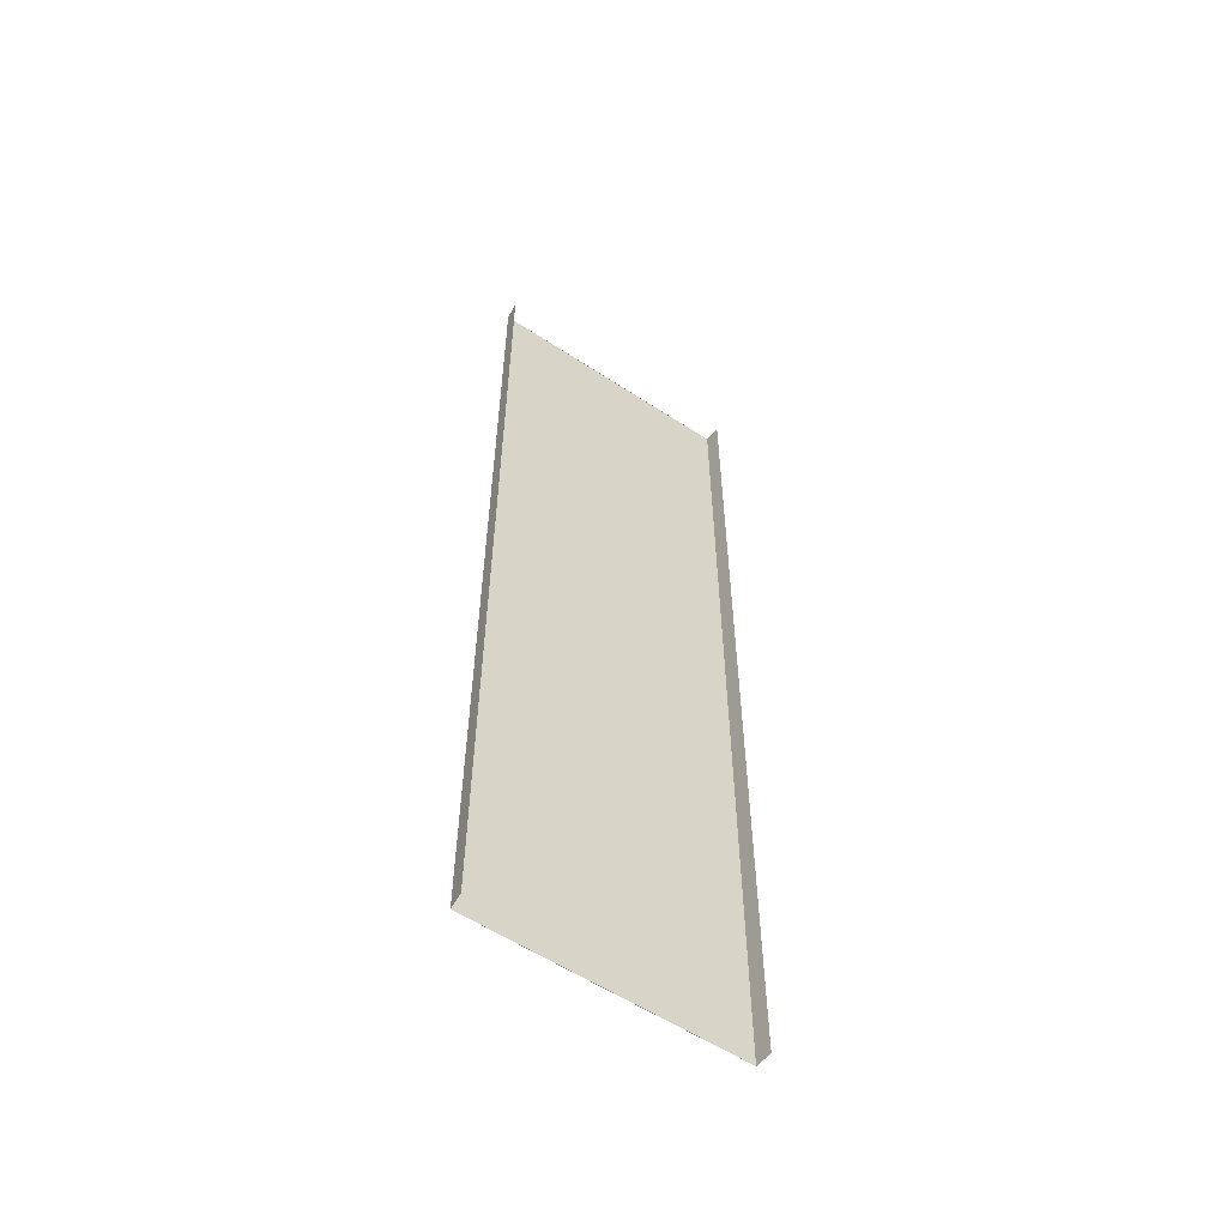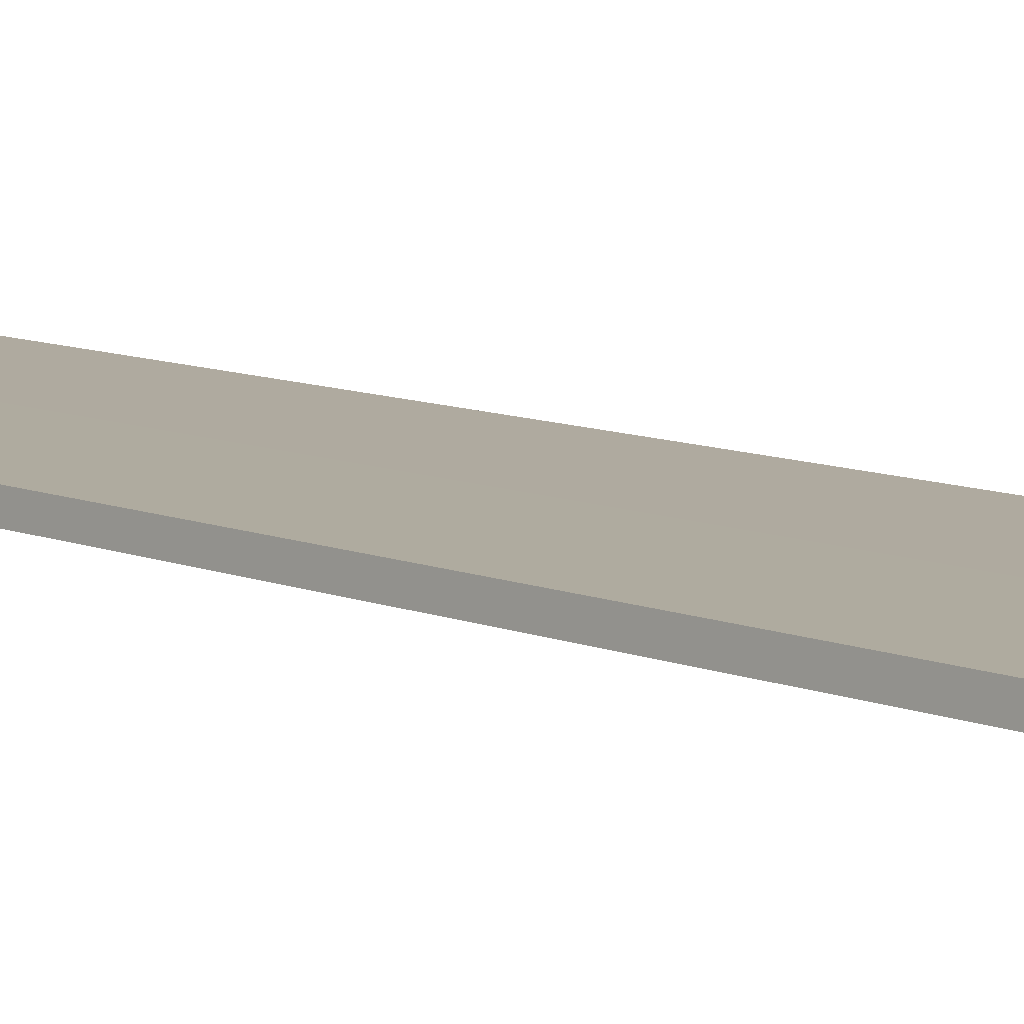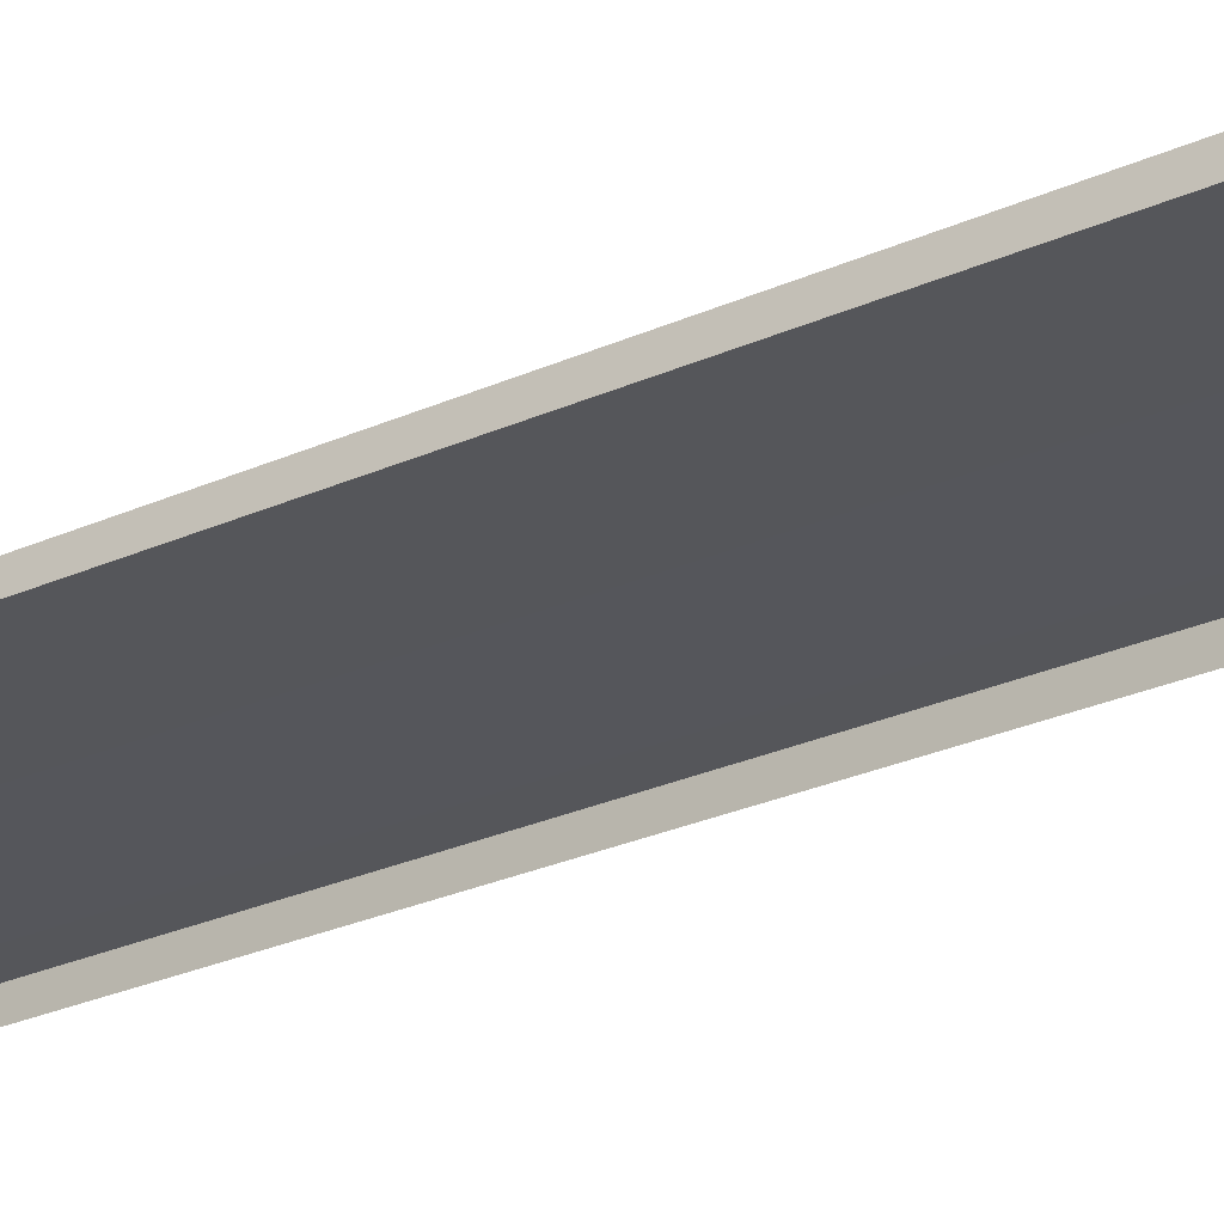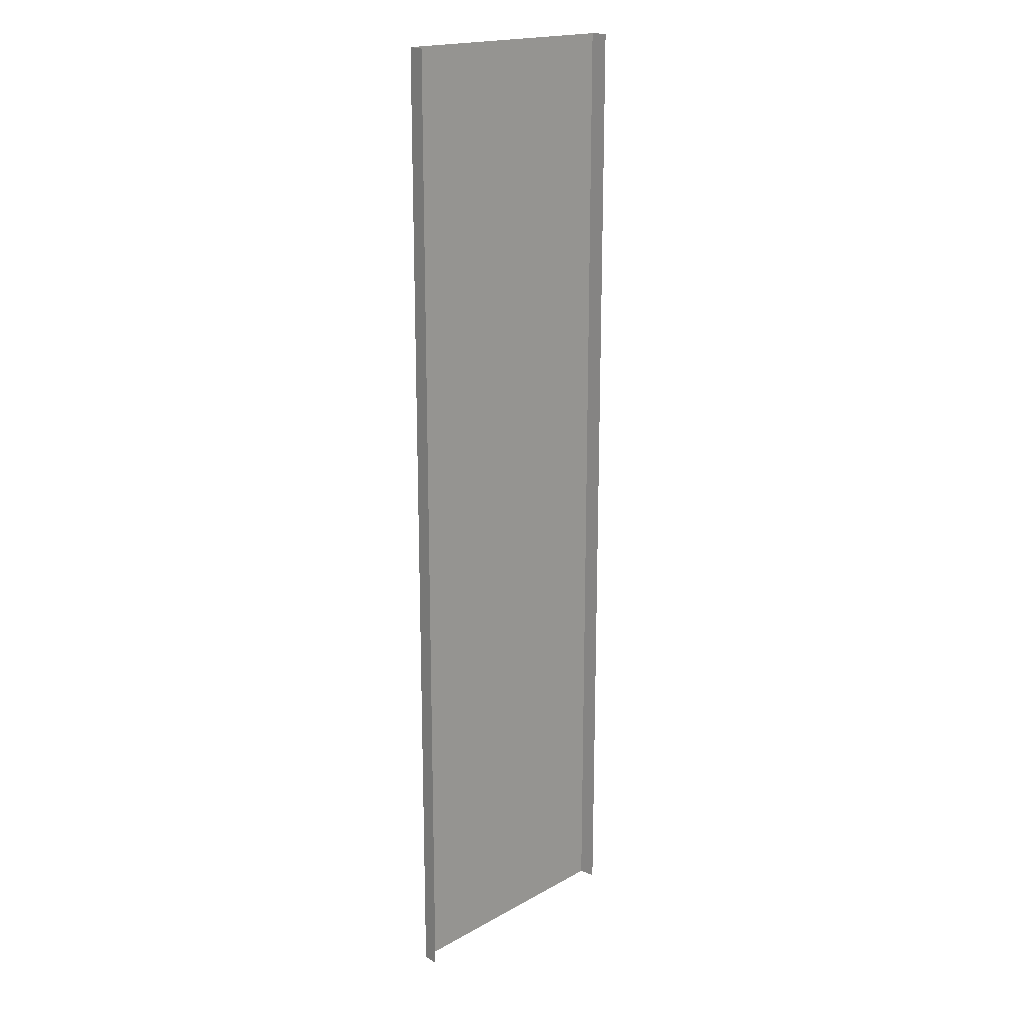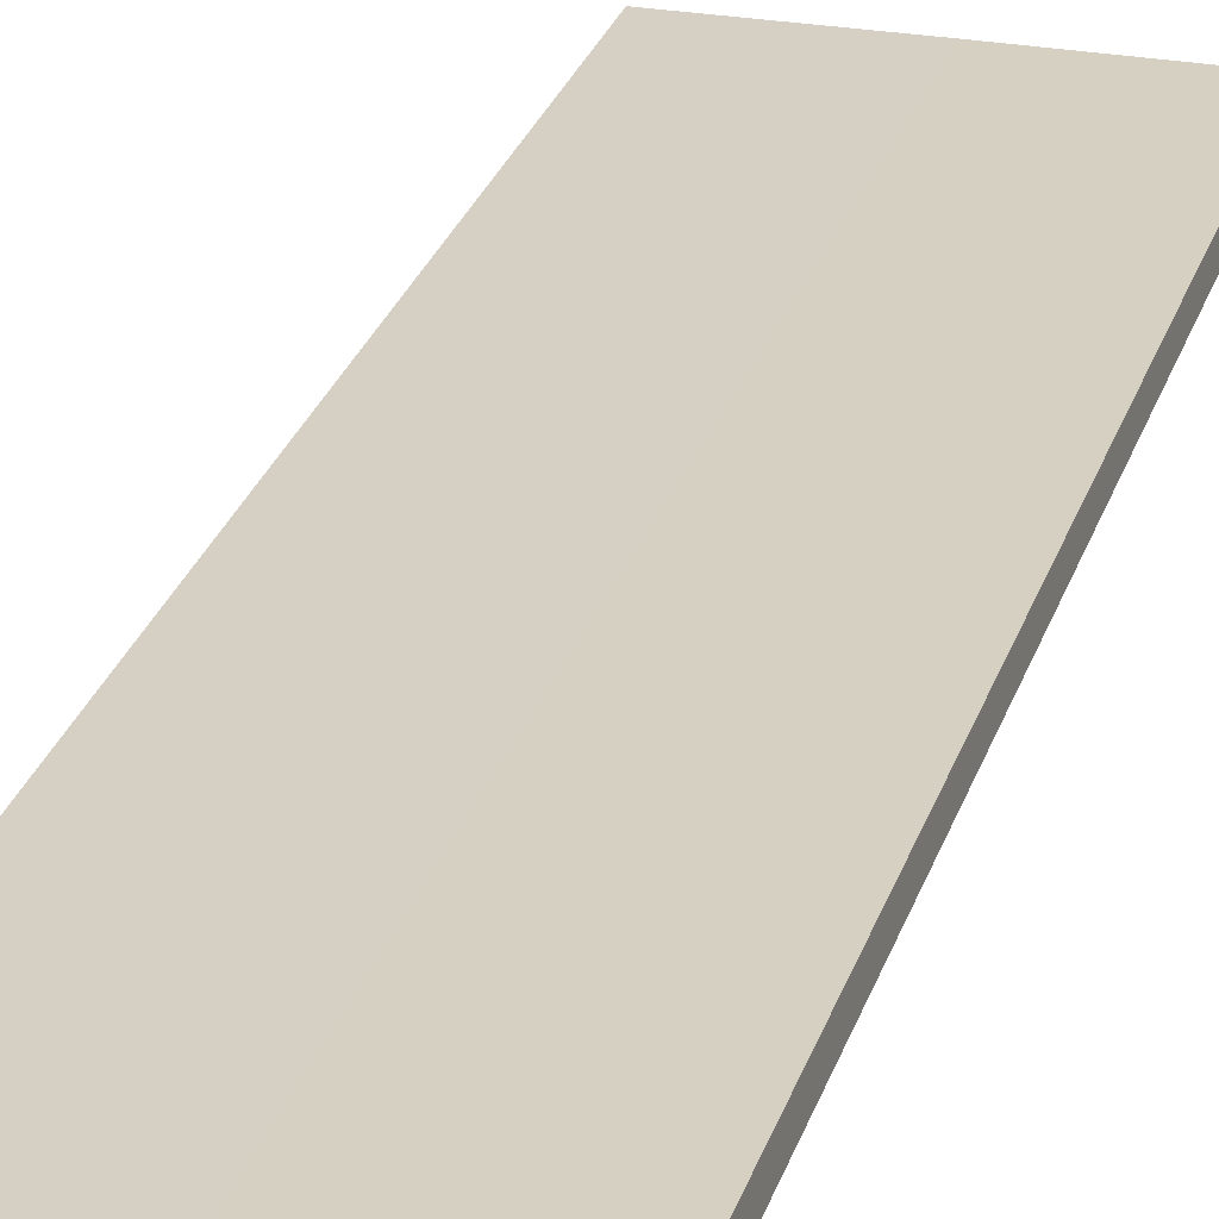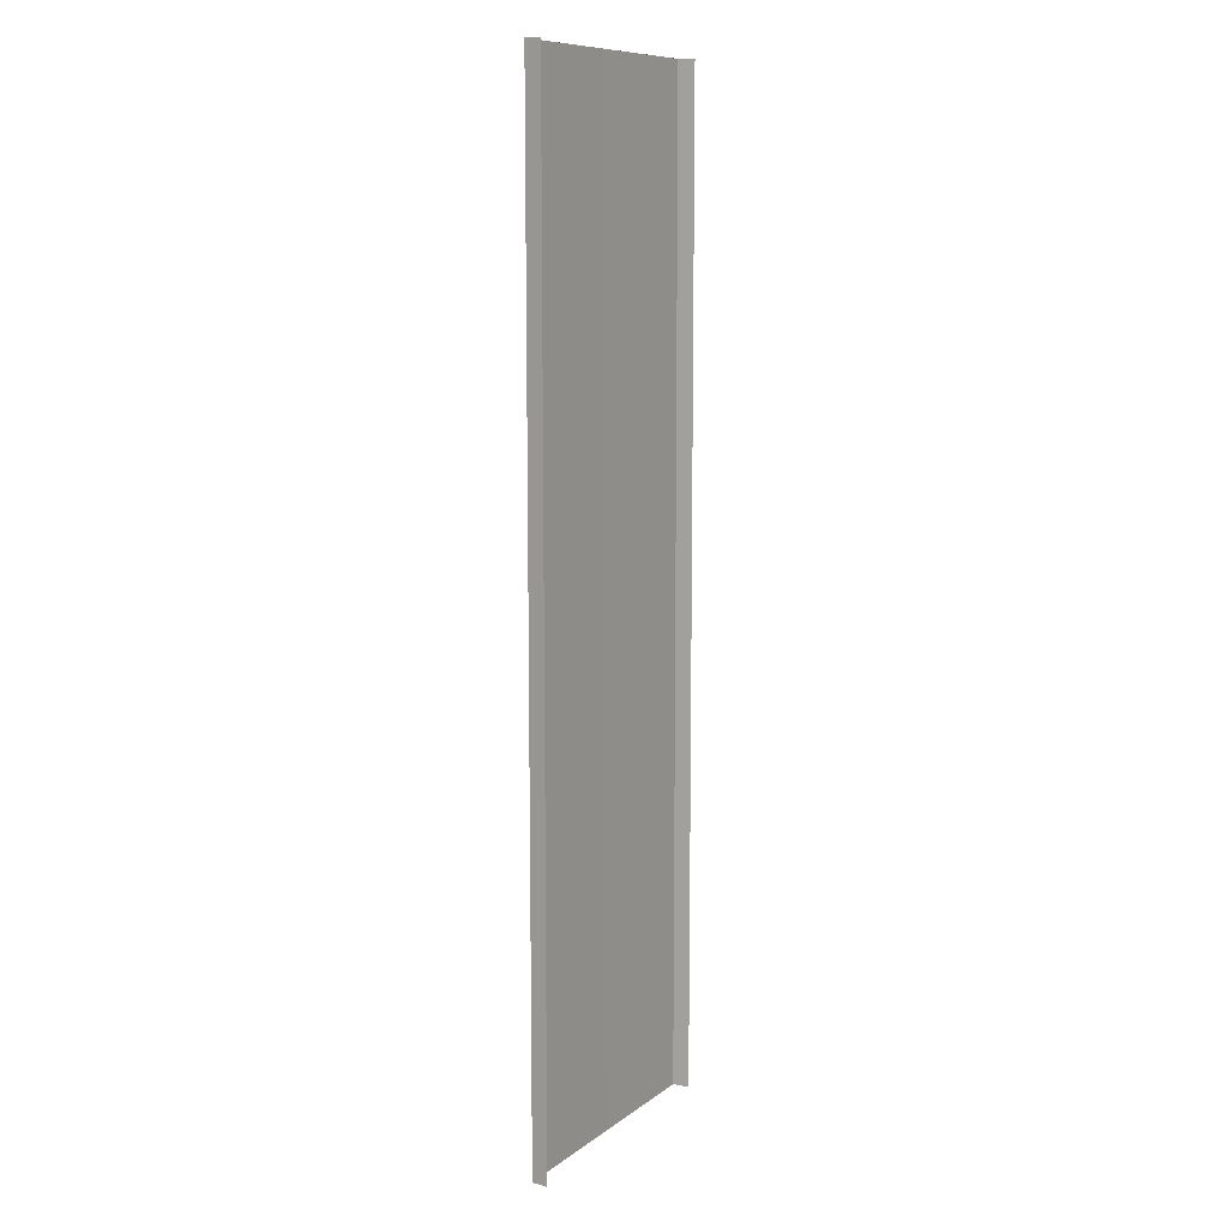
<metadata>
{"format":"obj","ext":"obj","renderer":"f3d","projection":"perspective","resolution":1024,"background":"white","views":[{"elev":-58.0,"azim":-34.2,"up":"+Z"},{"elev":9.5,"azim":136.8,"up":"+Y"},{"elev":-26.0,"azim":-54.0,"up":"+Y"},{"elev":18.5,"azim":-46.6,"up":"+Z"},{"elev":26.4,"azim":15.6,"up":"+Y"},{"elev":10.0,"azim":-60.0,"up":"+Z"}]}
</metadata>
<code>
v 8.5 0.001 -28
v 8.6 -1.071 -28
v 8.6 -1.071 -32
v 8.5 0.001 -32
v 8.5 0.001 -24
v 8.6 -1.071 -24
v 8.5 0.001 -20
v 8.6 -1.071 -20
v 8.5 0.001 -16
v 8.6 -1.071 -16
v 8.5 0.001 -12
v 8.6 -1.071 -12
v 8.5 0.001 -8
v 8.6 -1.071 -8
v 8.5 0.001 -4
v 8.6 -1.071 -4
v 8.5 0.001 0
v 8.6 -1.071 0
v 8.5 0.001 4
v 8.6 -1.071 4
v 8.5 0.001 8
v 8.6 -1.071 8
v 8.5 0.001 12
v 8.6 -1.071 12
v 8.5 0.001 16
v 8.6 -1.071 16
v 8.5 0.001 20
v 8.6 -1.071 20
v 8.5 0.001 24
v 8.6 -1.071 24
v 8.5 0.001 28
v 8.6 -1.071 28
v 8.5 0.001 32
v 8.6 -1.071 32
v 8.5 0.001 -28
v 8.5 0.001 -32
v 6.7 0.005 -32
v 6.7 0.005 -28
v 8.5 0.001 -24
v 6.7 0.005 -24
v 8.5 0.001 -20
v 6.7 0.005 -20
v 8.5 0.001 -16
v 6.7 0.005 -16
v 8.5 0.001 -12
v 6.7 0.005 -12
v 8.5 0.001 -8
v 6.7 0.005 -8
v 8.5 0.001 -4
v 6.7 0.005 -4
v 8.5 0.001 0
v 6.7 0.005 0
v 8.5 0.001 4
v 6.7 0.005 4
v 8.5 0.001 8
v 6.7 0.005 8
v 8.5 0.001 12
v 6.7 0.005 12
v 8.5 0.001 16
v 6.7 0.005 16
v 8.5 0.001 20
v 6.7 0.005 20
v 8.5 0.001 24
v 6.7 0.005 24
v 8.5 0.001 28
v 6.7 0.005 28
v 8.5 0.001 32
v 6.7 0.005 32
v 6.7 0.005 -24
v 6.7 0.005 -28
v -9.5e-07 0.02 -28
v -9.5e-07 0.02 -24
v 2.86e-06 0.02 -32
v 6.7 0.005 -32
v 6.7 0.005 -20
v -9.5e-07 0.02 -20
v 6.7 0.005 -16
v -9.5e-07 0.02 -16
v 6.7 0.005 -12
v -9.5e-07 0.02 -12
v 6.7 0.005 -8
v -9.5e-07 0.02 -8
v 6.7 0.005 -4
v -9.5e-07 0.02 -4
v 6.7 0.005 0
v -9.5e-07 0.02 0
v 6.7 0.005 4
v -9.5e-07 0.02 4
v 6.7 0.005 8
v 2.86e-06 0.02 8
v 6.7 0.005 12
v 2.86e-06 0.02 12
v 6.7 0.005 16
v 2.86e-06 0.02 16
v 6.7 0.005 20
v 2.86e-06 0.02 20
v 6.7 0.005 24
v 2.86e-06 0.02 24
v 6.7 0.005 28
v 2.86e-06 0.02 28
v -9.5e-07 0.02 32
v 6.7 0.005 32
v -8.5 0.001 28
v -8.6 -1.071 28
v -8.6 -1.071 32
v -8.5 0.001 32
v -8.5 0.001 24
v -8.6 -1.071 24
v -8.5 0.001 20
v -8.6 -1.071 20
v -8.5 0.001 16
v -8.6 -1.071 16
v -8.5 0.001 12
v -8.6 -1.071 12
v -8.5 0.001 8
v -8.6 -1.071 8
v -8.5 0.001 4
v -8.6 -1.071 4
v -8.5 0.001 -4e-08
v -8.6 -1.071 -8e-08
v -8.5 0.001 -4
v -8.6 -1.071 -4
v -8.5 0.001 -8
v -8.6 -1.071 -8
v -8.5 0.001 -12
v -8.6 -1.071 -12
v -8.5 0.001 -16
v -8.6 -1.071 -16
v -8.5 0.001 -20
v -8.6 -1.071 -20
v -8.5 0.001 -24
v -8.6 -1.071 -24
v -8.5 0.001 -28
v -8.6 -1.071 -28
v -8.5 0.001 -32
v -8.6 -1.071 -32
v -8.5 0.001 28
v -8.5 0.001 32
v -6.7 0.005 32
v -6.7 0.005 28
v -8.5 0.001 24
v -6.7 0.005 24
v -8.5 0.001 20
v -6.7 0.005 20
v -8.5 0.001 16
v -6.7 0.005 16
v -8.5 0.001 12
v -6.7 0.005 12
v -8.5 0.001 8
v -6.7 0.005 8
v -8.5 0.001 4
v -6.7 0.005 4
v -8.5 0.001 -4e-08
v -6.7 0.005 0
v -8.5 0.001 -4
v -6.7 0.005 -4
v -8.5 0.001 -8
v -6.7 0.005 -8
v -8.5 0.001 -12
v -6.7 0.005 -12
v -8.5 0.001 -16
v -6.7 0.005 -16
v -8.5 0.001 -20
v -6.7 0.005 -20
v -8.5 0.001 -24
v -6.7 0.005 -24
v -8.5 0.001 -28
v -6.7 0.005 -28
v -8.5 0.001 -32
v -6.7 0.005 -32
v -9.5e-07 0.02 -24
v -9.5e-07 0.02 -28
v -6.7 0.005 -28
v -6.7 0.005 -24
v -6.7 0.005 -32
v 2.86e-06 0.02 -32
v -9.5e-07 0.02 -20
v -6.7 0.005 -20
v -9.5e-07 0.02 -16
v -6.7 0.005 -16
v -9.5e-07 0.02 -12
v -6.7 0.005 -12
v -9.5e-07 0.02 -8
v -6.7 0.005 -8
v -9.5e-07 0.02 -4
v -6.7 0.005 -4
v -9.5e-07 0.02 0
v -6.7 0.005 0
v -9.5e-07 0.02 4
v -6.7 0.005 4
v 2.86e-06 0.02 8
v -6.7 0.005 8
v 2.86e-06 0.02 12
v -6.7 0.005 12
v 2.86e-06 0.02 16
v -6.7 0.005 16
v 2.86e-06 0.02 20
v -6.7 0.005 20
v 2.86e-06 0.02 24
v -6.7 0.005 24
v 2.86e-06 0.02 28
v -6.7 0.005 28
v -6.7 0.005 32
v -9.5e-07 0.02 32
v -6.7 0.005 -32
v -6.7 0.001 -32
v -8.5 0.001 -32
v 6.7 0.005 32
v 6.7 0.001 32
v 8.5 0.001 32
v 6.7 0.005 -32
v 6.7 0.001 -32
v 2.86e-06 0.001 -32
v 2.86e-06 0.02 -32
v -6.7 0.001 -32
v -6.7 0.005 -32
v -9.5e-07 0.02 32
v -9.5e-07 0.001 32
v 6.7 0.001 32
v 6.7 0.005 32
v -6.7 0.005 32
v -6.7 0.001 32
v -8.5 0.001 32
v -6.7 0.001 32
v -6.7 0.005 32
v 8.5 0.001 -32
v 6.7 0.001 -32
v 6.7 0.005 -32
g br4_pedStreet_Elevated_segment_0
f 1 2 3
f 1 3 4
f 5 2 1
f 5 6 2
f 7 6 5
f 7 8 6
f 9 8 7
f 9 10 8
f 11 10 9
f 11 12 10
f 13 12 11
f 13 14 12
f 15 14 13
f 15 16 14
f 17 16 15
f 17 18 16
f 19 18 17
f 19 20 18
f 21 20 19
f 21 22 20
f 23 22 21
f 23 24 22
f 25 24 23
f 25 26 24
f 27 26 25
f 27 28 26
f 29 28 27
f 29 30 28
f 31 30 29
f 31 32 30
f 33 32 31
f 33 34 32
f 35 36 37
f 35 37 38
f 39 35 38
f 39 38 40
f 41 39 40
f 41 40 42
f 43 41 42
f 43 42 44
f 45 43 44
f 45 44 46
f 47 45 46
f 47 46 48
f 49 47 48
f 49 48 50
f 51 49 50
f 51 50 52
f 53 51 52
f 53 52 54
f 55 53 54
f 55 54 56
f 57 55 56
f 57 56 58
f 59 57 58
f 59 58 60
f 61 59 60
f 61 60 62
f 63 61 62
f 63 62 64
f 65 63 64
f 65 64 66
f 67 65 66
f 67 66 68
f 69 70 71
f 69 71 72
f 73 71 70
f 73 70 74
f 75 69 72
f 75 72 76
f 77 75 76
f 77 76 78
f 79 77 78
f 79 78 80
f 81 79 80
f 81 80 82
f 83 81 82
f 83 82 84
f 85 83 84
f 85 84 86
f 87 85 86
f 87 86 88
f 89 87 88
f 89 88 90
f 91 89 90
f 91 90 92
f 93 91 92
f 93 92 94
f 95 93 94
f 95 94 96
f 97 95 96
f 97 96 98
f 99 97 98
f 99 98 100
f 101 99 100
f 101 102 99
f 103 104 105
f 103 105 106
f 107 104 103
f 107 108 104
f 109 108 107
f 109 110 108
f 111 110 109
f 111 112 110
f 113 112 111
f 113 114 112
f 115 114 113
f 115 116 114
f 117 116 115
f 117 118 116
f 119 118 117
f 119 120 118
f 121 120 119
f 121 122 120
f 123 122 121
f 123 124 122
f 125 124 123
f 125 126 124
f 127 126 125
f 127 128 126
f 129 128 127
f 129 130 128
f 131 130 129
f 131 132 130
f 133 132 131
f 133 134 132
f 135 134 133
f 135 136 134
f 137 138 139
f 137 139 140
f 141 137 140
f 141 140 142
f 143 141 142
f 143 142 144
f 145 143 144
f 145 144 146
f 147 145 146
f 147 146 148
f 149 147 148
f 149 148 150
f 151 149 150
f 151 150 152
f 153 151 152
f 153 152 154
f 155 153 154
f 155 154 156
f 157 155 156
f 157 156 158
f 159 157 158
f 159 158 160
f 161 159 160
f 161 160 162
f 163 161 162
f 163 162 164
f 165 163 164
f 165 164 166
f 167 165 166
f 167 166 168
f 169 167 168
f 169 168 170
f 171 172 173
f 171 173 174
f 175 173 172
f 175 172 176
f 177 171 174
f 177 174 178
f 179 177 178
f 179 178 180
f 181 179 180
f 181 180 182
f 183 181 182
f 183 182 184
f 185 183 184
f 185 184 186
f 187 185 186
f 187 186 188
f 189 187 188
f 189 188 190
f 191 189 190
f 191 190 192
f 193 191 192
f 193 192 194
f 195 193 194
f 195 194 196
f 197 195 196
f 197 196 198
f 199 197 198
f 199 198 200
f 201 199 200
f 201 200 202
f 203 201 202
f 203 204 201
f 205 206 207
f 208 209 210
f 211 212 213
f 211 213 214
f 214 213 215
f 214 215 216
f 217 218 219
f 217 219 220
f 221 218 217
f 221 222 218
f 223 224 225
f 226 227 228

</code>
